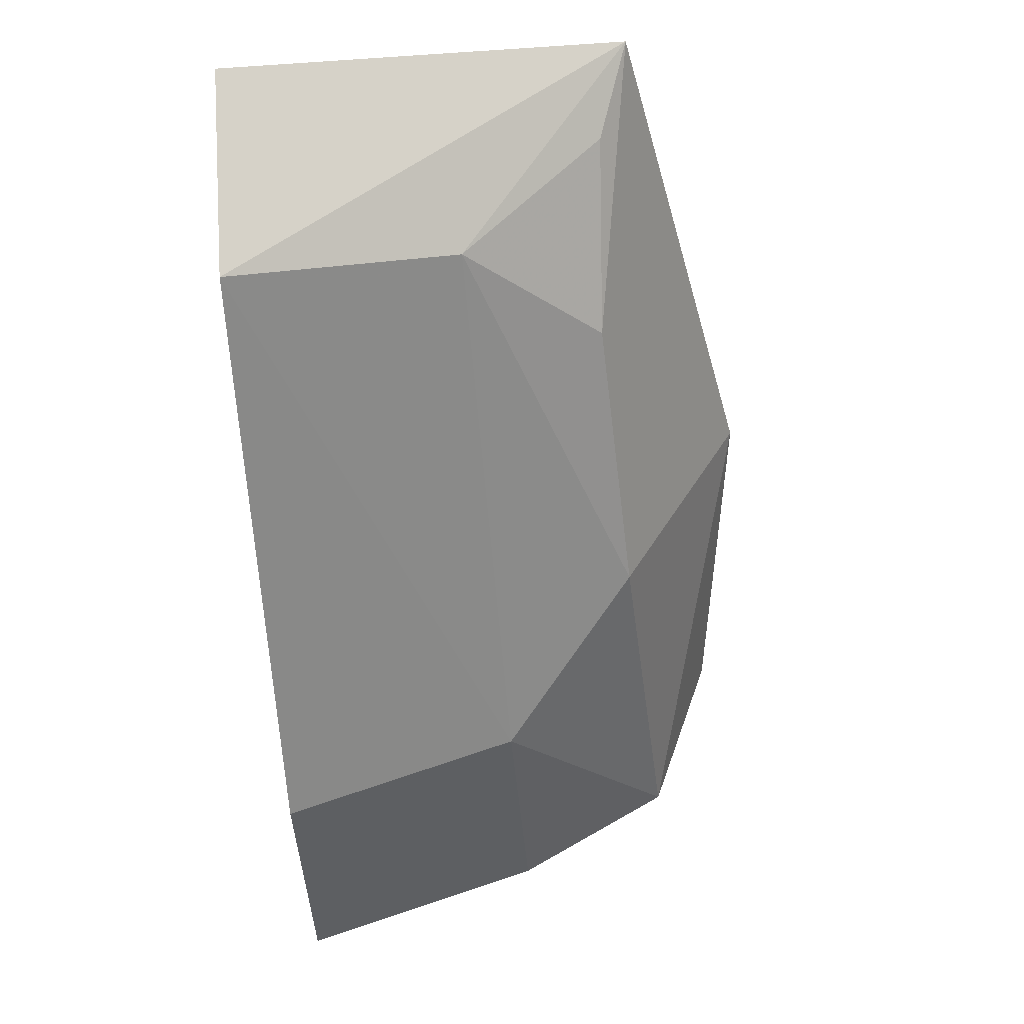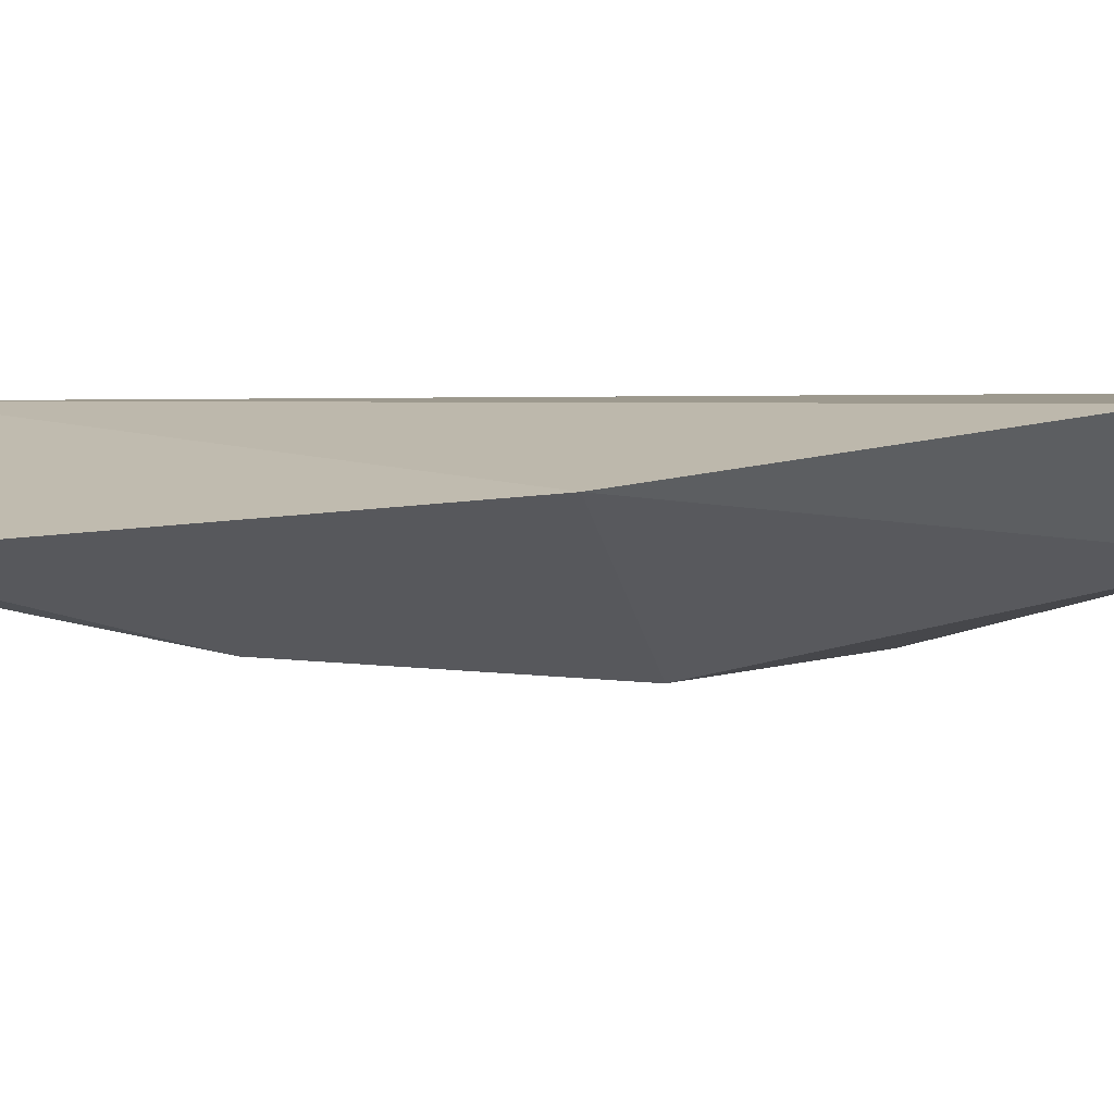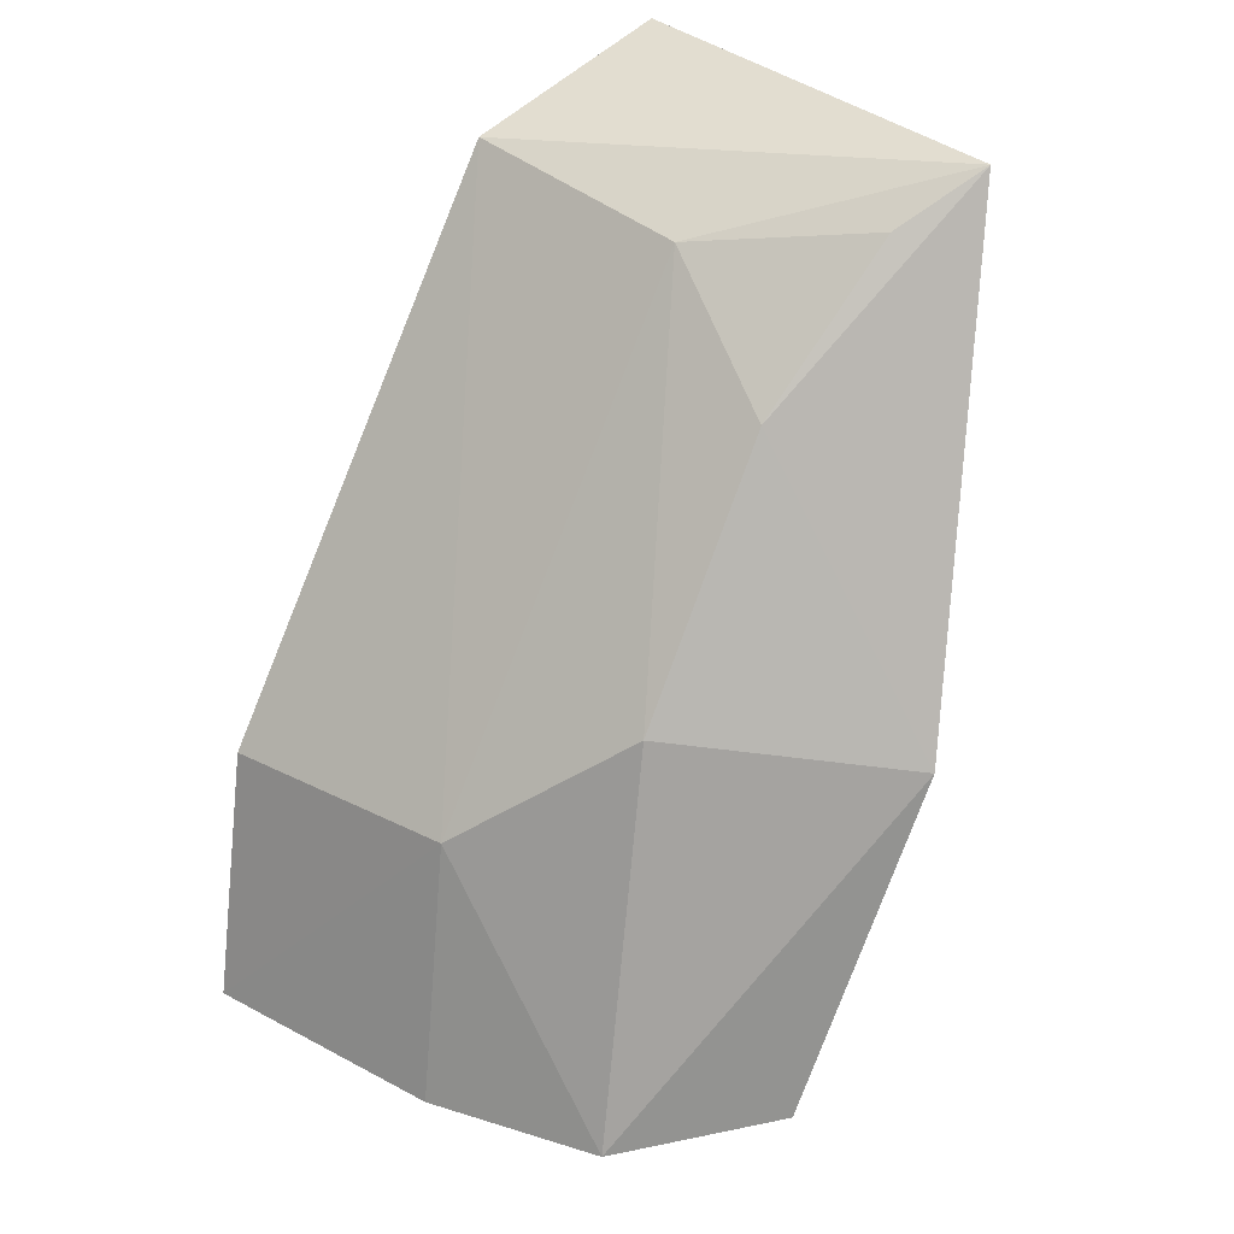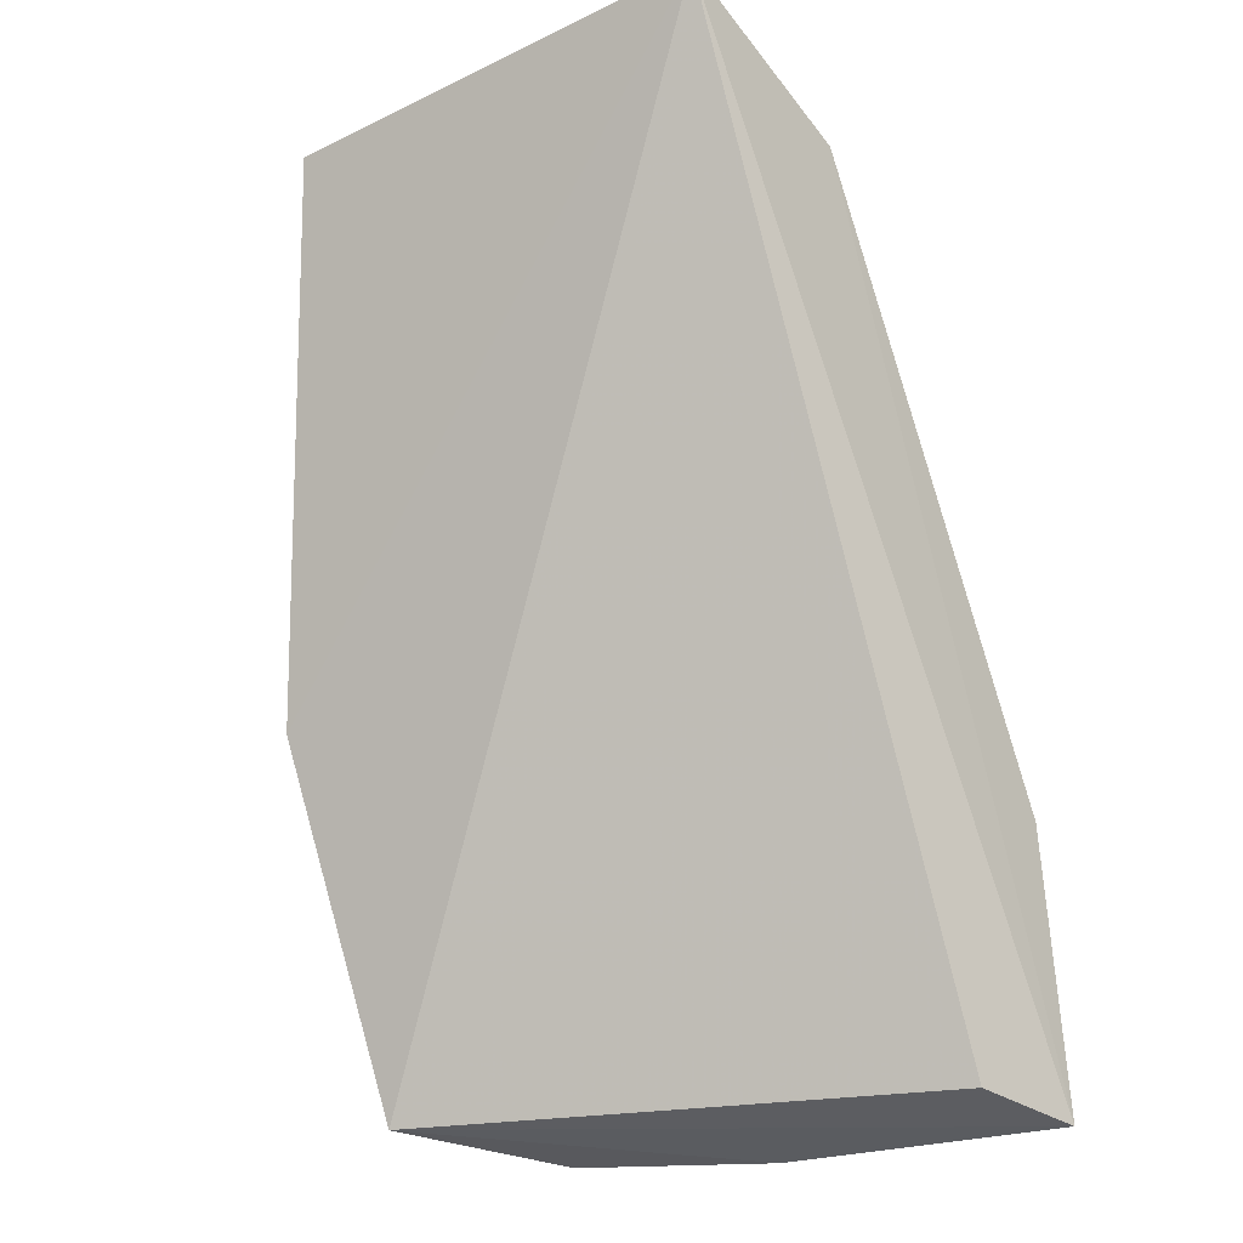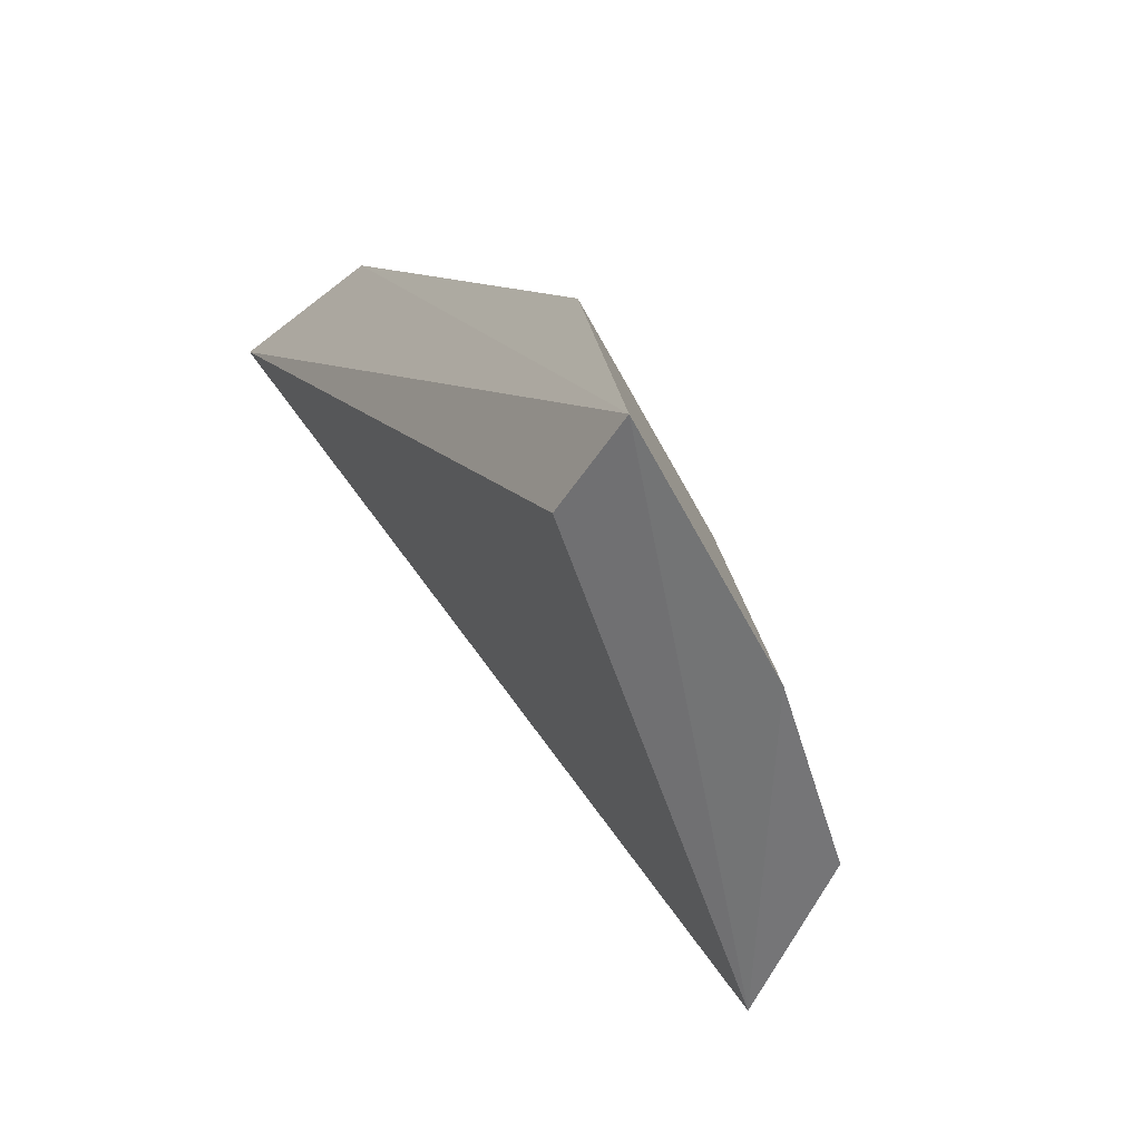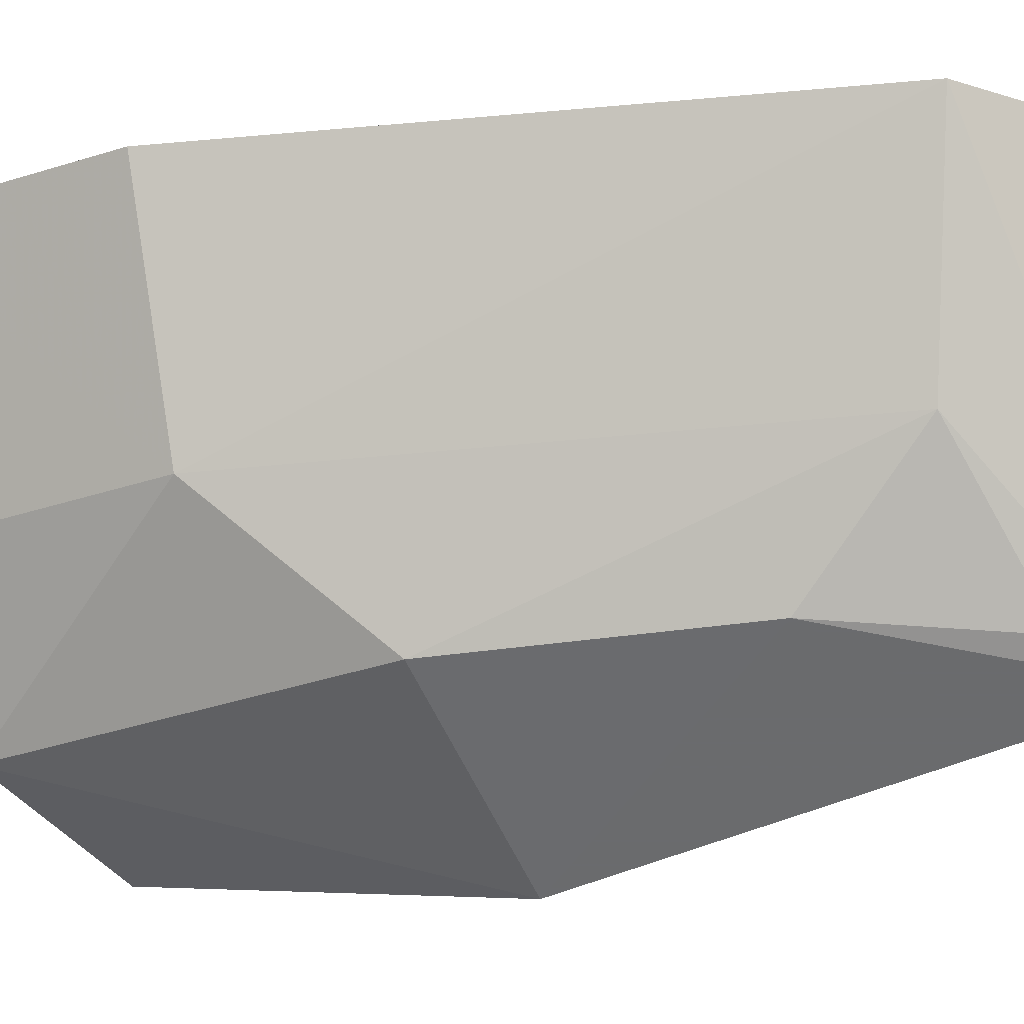
<metadata>
{"format":"obj","ext":"obj","renderer":"f3d","projection":"perspective","resolution":1024,"background":"white","views":[{"elev":56.9,"azim":-96.8,"up":"+Z"},{"elev":-66.4,"azim":117.9,"up":"+Y"},{"elev":29.0,"azim":-39.5,"up":"+Z"},{"elev":-26.4,"azim":126.0,"up":"+Z"},{"elev":-59.7,"azim":-138.9,"up":"+Z"},{"elev":-15.9,"azim":-49.1,"up":"+Y"}]}
</metadata>
<code>
v -0.06691 -0.05763 0.2125
v -0.08214 -0.06996 0.1633
v -0.07014 -0.01658 0.2168
v -0.0898 -0.01525 0.2089
v -0.1028 -0.05474 0.1676
v -0.1145 -0.01916 0.1296
v -0.08828 -0.05288 0.1926
v -0.0949 -0.06701 0.1293
v -0.1248 -0.01599 0.1281
v -0.08613 -0.03878 0.2046
v -0.1111 -0.05894 0.1281
v -0.1205 -0.01531 0.1543
v -0.07496 -0.05407 0.2073
v -0.1146 -0.04028 0.1543
v -0.1187 -0.04185 0.1276
f 1 2 3
f 1 3 4
f 7 5 2
f 7 2 1
f 8 6 3
f 8 3 2
f 9 4 3
f 9 3 6
f 9 6 8
f 10 1 4
f 10 5 7
f 11 8 2
f 11 2 5
f 12 4 9
f 13 10 7
f 13 7 1
f 13 1 10
f 14 10 4
f 14 5 10
f 14 4 12
f 14 11 5
f 14 12 9
f 15 9 8
f 15 8 11
f 15 14 9
f 15 11 14

</code>
